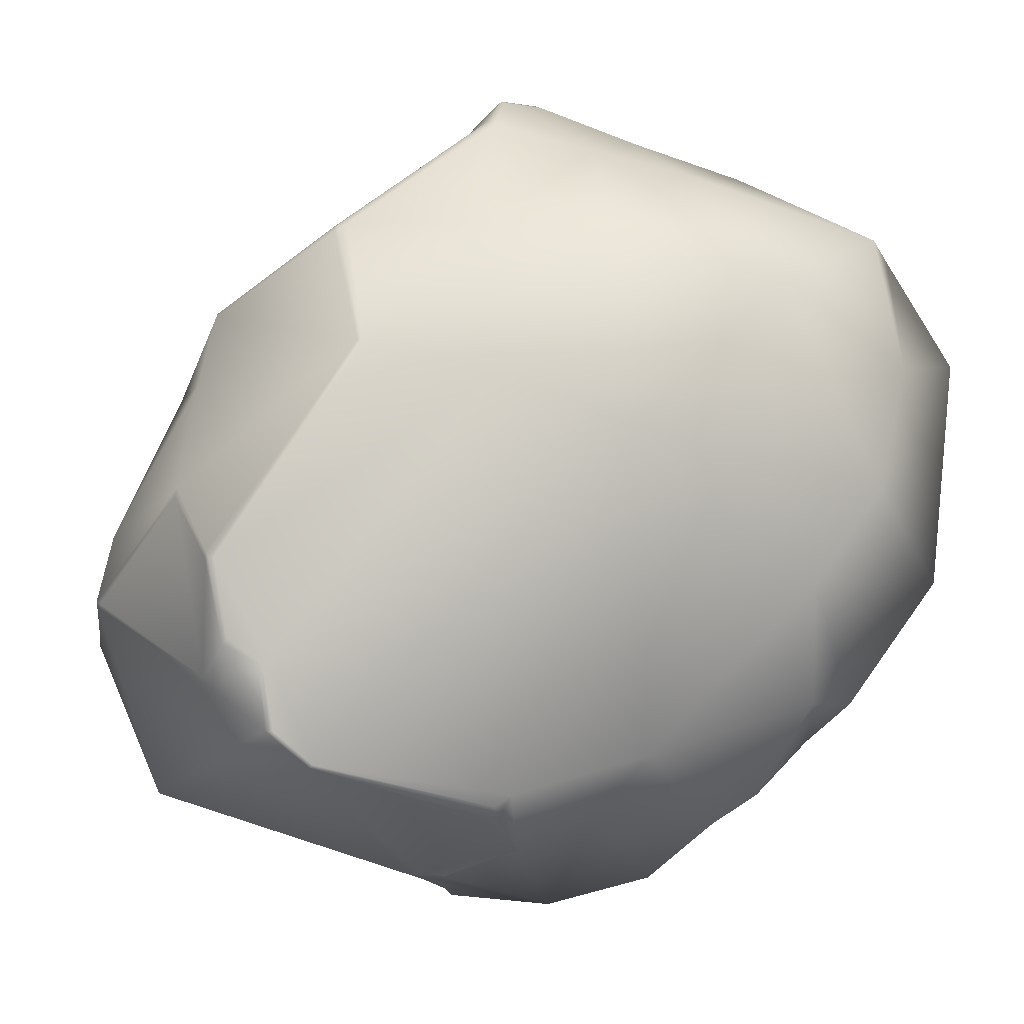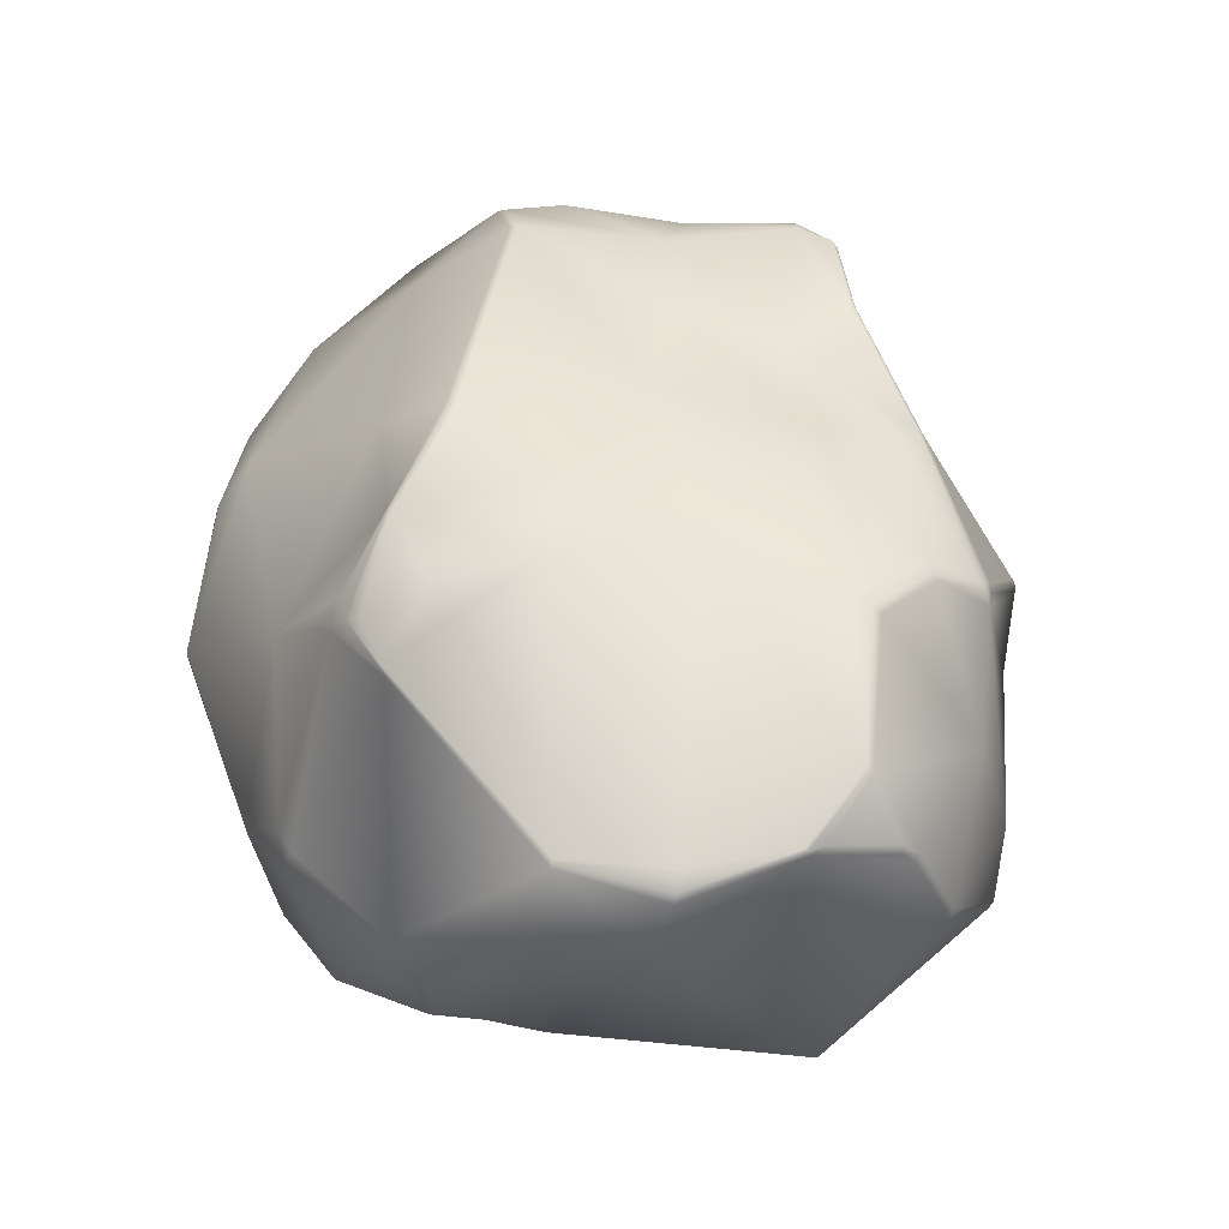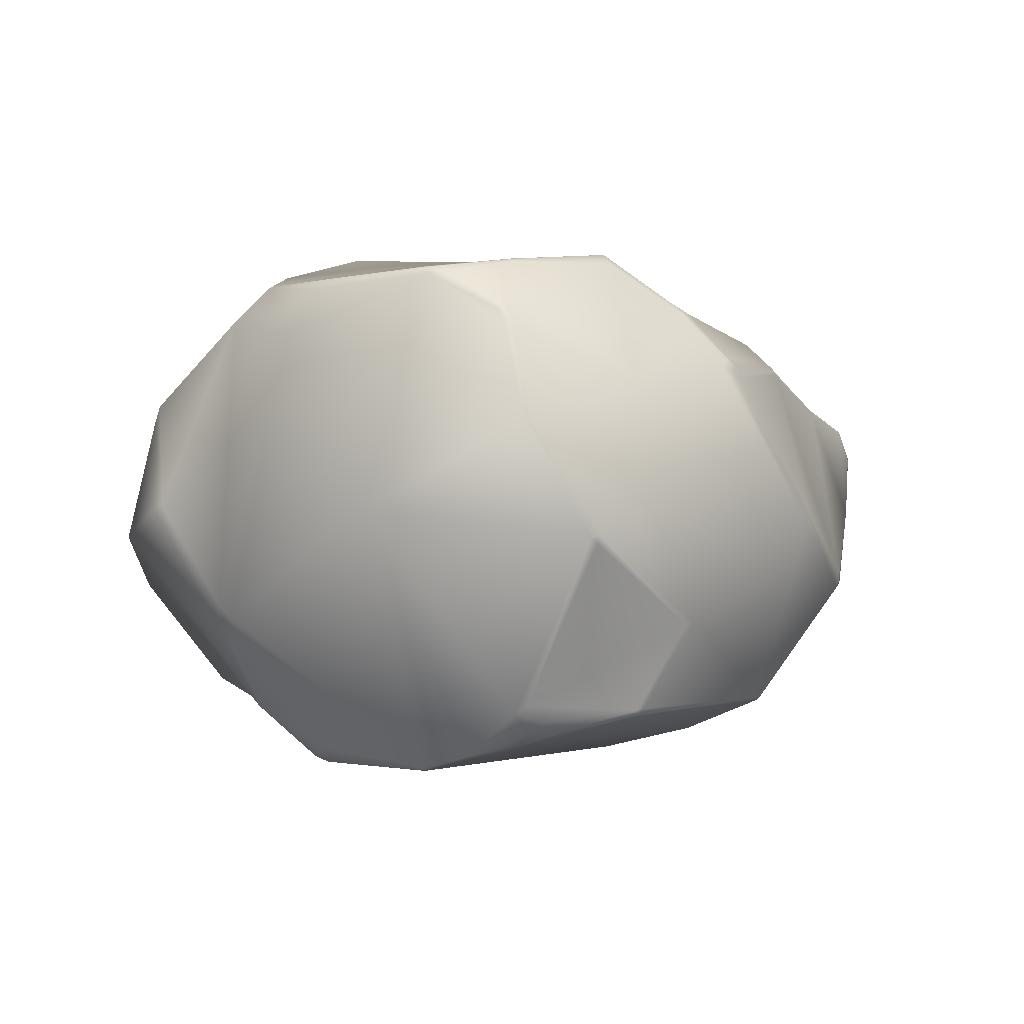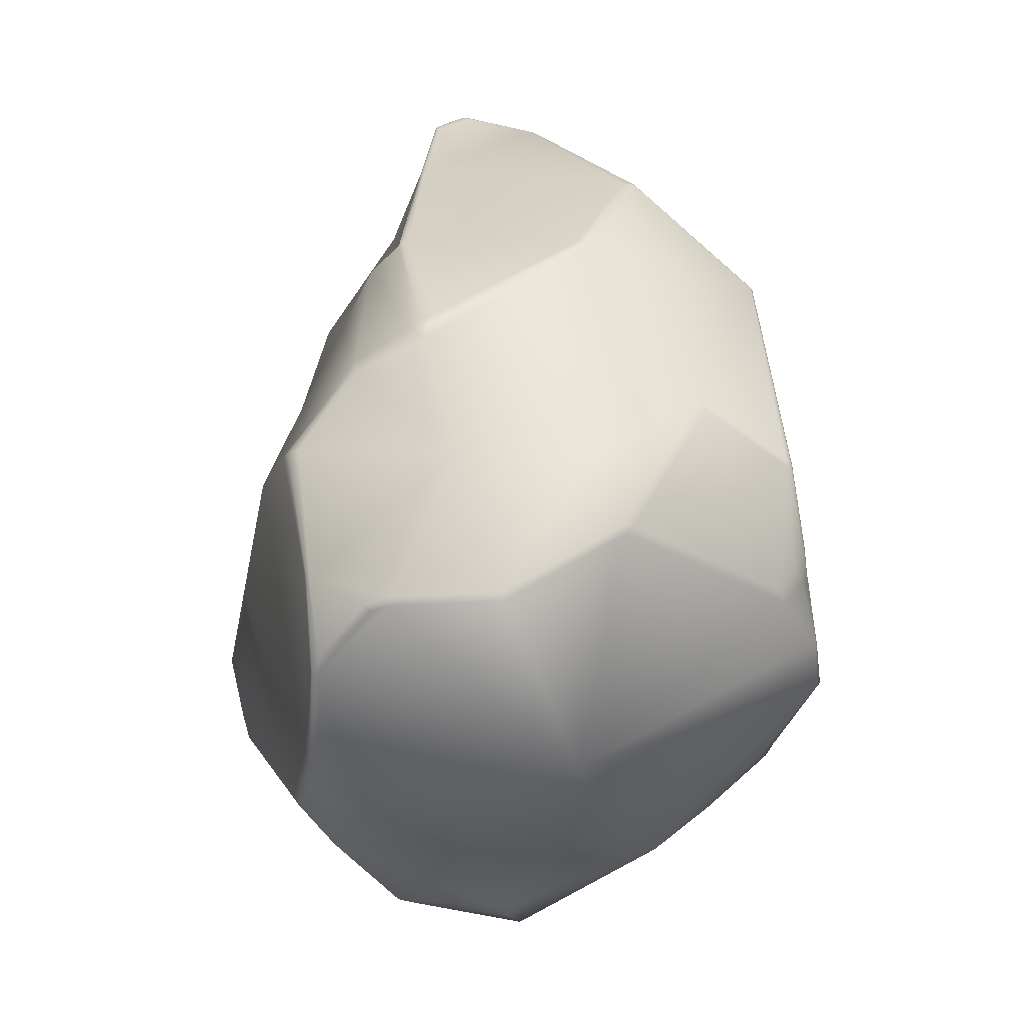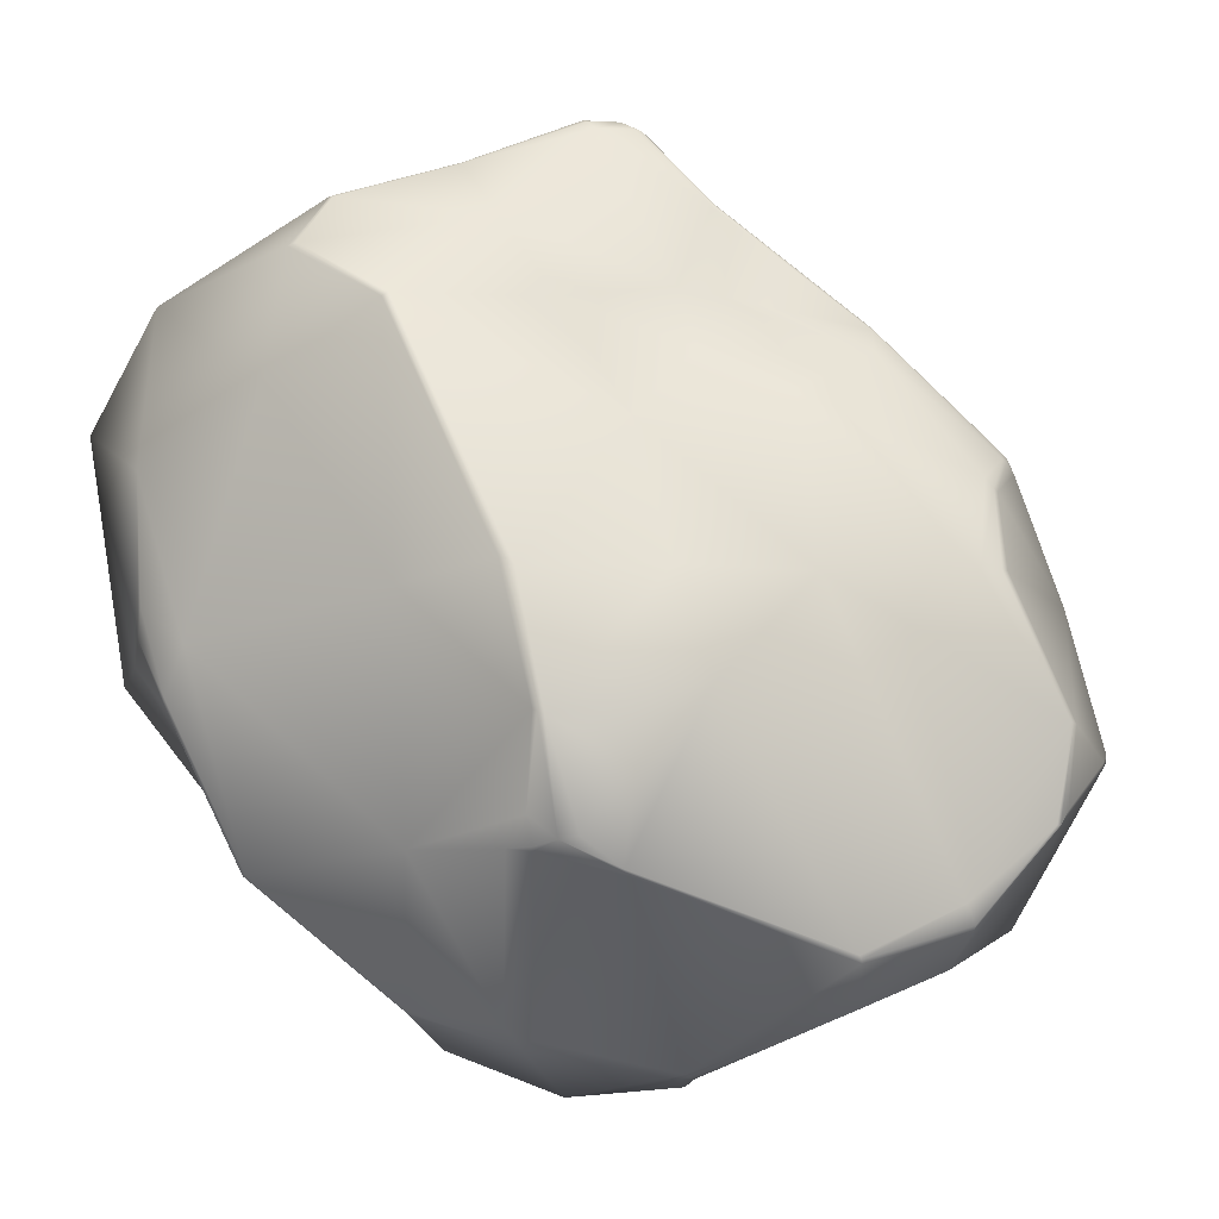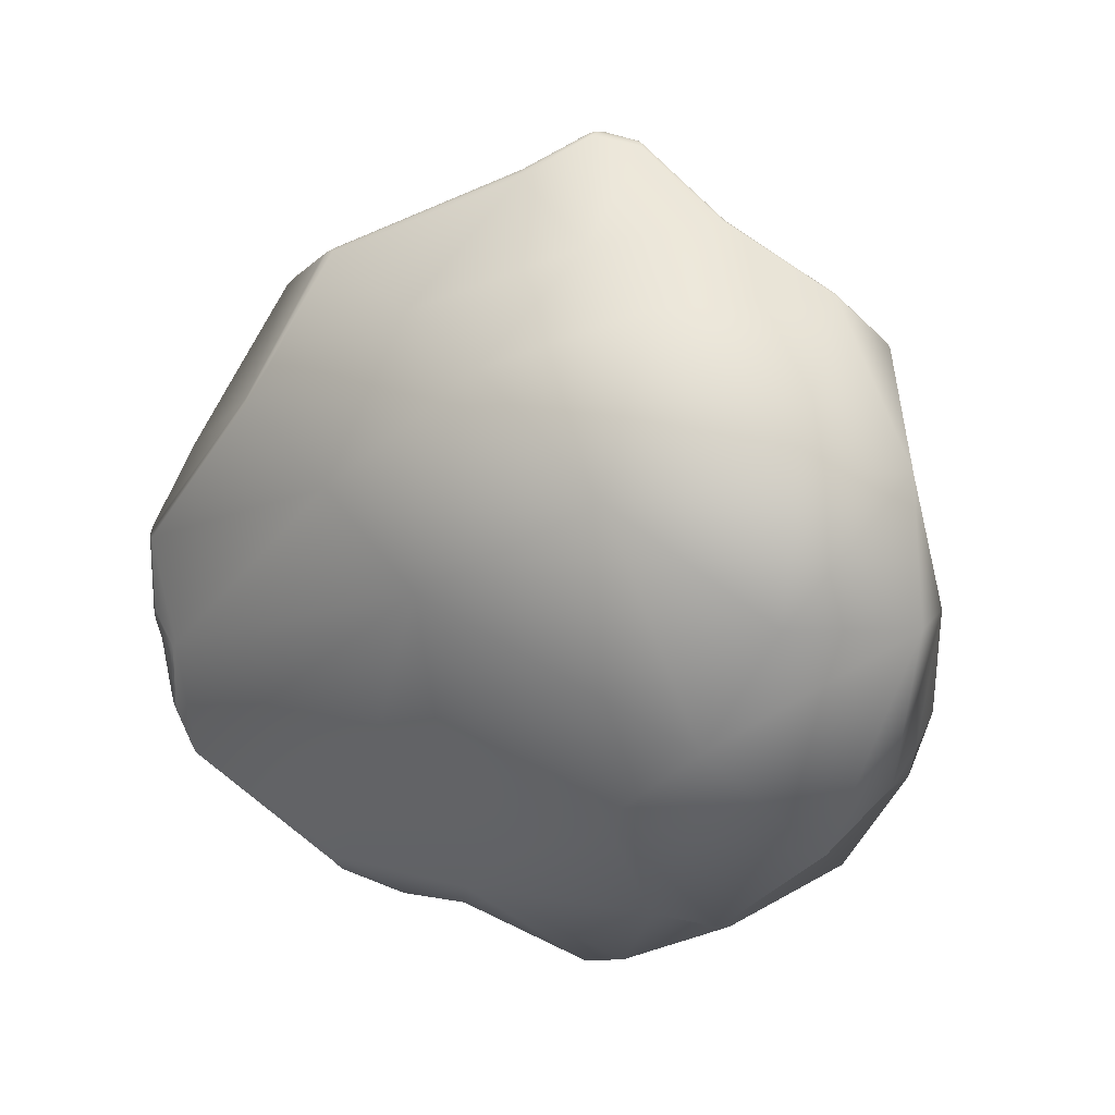
<metadata>
{"format":"obj","ext":"obj","renderer":"f3d","projection":"perspective","resolution":1024,"background":"white","views":[{"elev":8.9,"azim":-19.2,"up":"+Z"},{"elev":66.6,"azim":-149.0,"up":"+Y"},{"elev":4.8,"azim":-109.9,"up":"+Y"},{"elev":-8.0,"azim":-105.1,"up":"+Z"},{"elev":-6.4,"azim":159.6,"up":"+Z"},{"elev":32.9,"azim":30.9,"up":"+Z"}]}
</metadata>
<code>
o rock_5_Cube.022
v 0.07648 -0.04694 -0.863
v 0.6713 -0.4255 0.2694
v 0.8077 -0.09524 0.1676
v 0.4258 -0.5554 -0.1209
v 0.8514 -0.2847 0.2522
v 0.6402 -0.347 0.5124
v 0.05321 -0.5499 0.2016
v -0.7103 0.06484 -0.5837
v 0.7649 -0.1658 0.4579
v 0.1086 -0.5051 -0.4371
v -0.1412 0.5223 -0.02985
v -0.7049 0.2806 -0.04288
v 0.2951 -0.3878 -0.6183
v 0.2493 -0.1688 -0.7875
v 0.03828 -0.4004 -0.581
v -0.642 -0.05973 0.2427
v 0.1695 0.5298 -0.3418
v -0.7887 0.05939 -0.05896
v 0.5795 -0.5134 0.04657
v 0.384 -0.4971 0.4538
v 0.7622 -0.4006 -0.1653
v -0.1752 -0.4753 0.2965
v 0.2967 -0.2053 0.6424
v 0.07947 -0.3848 0.5556
v -0.2573 0.3996 -0.7098
v -0.4266 0.3797 -0.6494
v 0.6465 0.1021 0.2933
v 0.4786 0.2896 -0.05154
v 0.437 0.2167 -0.4603
v -0.01828 0.2288 0.4727
v -0.03501 0.2814 0.3596
v -0.1688 0.373 0.2854
v -0.3187 0.3506 0.3598
v 0.08851 0.1317 0.754
v 0.5385 -0.2957 -0.4966
v 0.5757 -0.4133 -0.3944
v 0.471 -0.4633 -0.3744
v 0.3819 -0.4015 -0.5647
v 0.2739 0.1793 0.5789
v 0.1014 0.3366 0.2316
v 0.03934 0.5266 -0.2111
v 0.1893 0.2363 0.4368
v 0.08726 0.4832 -0.02439
v 0.1381 -0.1349 0.6862
v -0.1362 -0.2742 0.5531
v 0.8017 -0.07748 -0.05772
v 0.7443 -0.009888 -0.1261
v -0.03928 -0.05314 0.7371
v -0.04904 -0.03188 0.7414
v -0.04653 -0.04489 0.7397
v -0.5279 -0.4562 -0.4124
v -0.5353 -0.4488 -0.4199
v -0.5322 -0.4537 -0.4168
v -0.5642 0.3309 0.1992
v -0.5959 0.3126 0.1766
v -0.5767 0.2921 0.2225
v -0.5732 0.3272 0.1952
v -0.5797 0.3157 0.2045
v -0.5851 0.302 0.2047
v -0.5688 0.3148 0.2143
v -0.4873 0.4145 0.1512
v -0.5106 0.4141 0.1285
v -0.5009 0.4188 0.1343
v -0.4732 0.5142 -0.01496
v -0.4158 0.5307 -0.01805
v -0.4546 0.5302 -0.01671
v -0.1609 -0.4967 -0.4918
v -0.1928 -0.4928 -0.5119
v 0.5166 0.03962 0.6211
v 0.5204 0.03203 0.6227
v 0.5184 0.03605 0.6229
v 0.5917 0.0931 0.5259
v 0.6036 0.08386 0.5203
v 0.5977 0.0902 0.5229
v 0.3551 0.4306 -0.01888
v 0.3323 0.446 -0.03444
v 0.3449 0.4391 -0.02249
v 0.4982 0.2744 0.4067
v 0.4873 0.2778 0.4137
v 0.493 0.2777 0.4103
v -0.3842 -0.1285 0.5475
v -0.3942 -0.153 0.5366
v -0.3726 -0.1529 0.5504
v -0.3909 -0.1409 0.5439
v -0.3865 -0.145 0.5473
v -0.3861 -0.1536 0.5428
v -0.3795 -0.1413 0.5513
v -0.414 -0.3731 0.3504
v -0.4015 -0.3821 0.3489
v -0.4087 -0.378 0.3507
v -0.5782 0.02496 0.3744
v -0.5915 0.003472 0.3648
v -0.5851 0.01293 0.3737
v -0.6799 -0.3483 -0.03814
v -0.689 -0.3428 -0.03758
v 0.2444 0.4935 -0.4453
v 0.2715 0.4709 -0.4501
v 0.3168 0.4805 -0.2547
v 0.3026 0.4975 -0.2634
v 0.3122 0.4912 -0.2577
v 0.1563 0.4826 -0.5062
v 0.173 0.492 -0.4945
v 0.1682 0.4886 -0.5007
v -0.4269 0.4633 -0.5908
v -0.4086 0.4835 -0.5434
v -0.4258 0.4791 -0.5778
v -0.2277 0.4697 -0.6244
v -0.234 0.4638 -0.6369
v -0.2314 0.4675 -0.6309
v -0.5606 0.5029 -0.418
v -0.5678 0.5018 -0.4185
v -0.5788 0.5185 -0.2533
v -0.5941 0.5126 -0.2577
v -0.5864 0.5169 -0.2545
v -0.1012 0.1987 0.624
v -0.09257 0.2058 0.6182
v -0.09661 0.2032 0.6228
v -0.3391 0.3028 0.4075
v -0.3455 0.2881 0.414
v -0.3432 0.296 0.411
v 0.01241 0.08082 0.7769
v 0.02353 0.07474 0.7793
v 0.03249 0.1032 0.7781
v 0.01724 0.07757 0.7798
v 0.02202 0.08658 0.7818
v 0.02828 0.08901 0.7812
v 0.02147 0.09279 0.7795
v 0.1109 0.1005 0.7694
v 0.09684 0.1168 0.7697
v 0.1025 0.1093 0.7726
v 0.001066 0.145 0.7467
v 0.02308 0.1458 0.7558
v 0.01157 0.1466 0.7533
v -0.6643 -0.3756 -0.183
v -0.6724 -0.3714 -0.1971
v -0.5937 -0.4251 -0.3516
v -0.6069 -0.4166 -0.3501
v -0.6008 -0.4217 -0.3524
v -0.6136 -0.4025 -0.242
v -0.5978 -0.4046 -0.2189
v -0.6062 -0.4033 -0.2302
v 0.2963 0.04846 0.6965
v 0.299 0.05589 0.6935
v 0.2985 0.05227 0.6957
v 0.6337 -0.0238 -0.4967
v 0.6355 -0.03377 -0.4974
v 0.2152 0.1389 -0.7768
v 0.2086 0.1738 -0.7599
v 0.2525 0.1555 -0.7349
v 0.3516 -0.03966 -0.7232
v 0.3577 -0.02873 -0.7176
v -0.1236 0.03672 -0.8326
v -0.1109 0.02651 -0.8457
v -0.2345 -0.1599 -0.742
v -0.2623 -0.1796 -0.7268
v -0.01412 0.1927 -0.8221
v -0.03131 0.2269 -0.8155
v 0.7858 -0.1919 -0.1499
v 0.7948 -0.1227 -0.1108
v 0.7635 -0.06733 -0.2192
v 0.7636 -0.05821 -0.2104
v 0.3275 0.3868 -0.4622
v 0.2964 0.4258 -0.4669
v 0.2996 0.4309 -0.4605
v 0.311 0.4372 -0.4117
v -0.1187 -0.3825 -0.6344
v -0.109 -0.3838 -0.6339
v -0.2148 -0.2424 -0.715
v -0.2083 -0.2398 -0.7188
v -0.2058 -0.4575 -0.5392
v -0.1788 -0.4812 -0.535
v -0.1976 -0.2054 -0.7366
v -0.2537 -0.223 -0.7121
v -0.2243 -0.1936 -0.7347
v -0.7107 0.3973 -0.3135
v -0.7139 0.3965 -0.298
v -0.7925 0.2241 -0.2937
v -0.7944 0.2199 -0.3088
v -0.7132 -0.1733 0.04935
v -0.7085 -0.1671 0.06576
v -0.8301 0.01278 -0.1917
v -0.8287 -1.3e-05 -0.1795
v -0.833 0.01622 -0.1767
v -0.6909 0.4246 -0.3218
v -0.6854 0.4376 -0.3118
v -0.6974 -0.3129 -0.2667
v -0.6834 -0.3295 -0.2865
v -0.6911 -0.3319 -0.02844
v -0.6929 -0.3335 -0.04283
v -0.575 0.4911 -0.4184
v -0.5856 0.4948 -0.3948
v -0.6823 -0.3487 -0.2265
v -0.6582 -0.3724 -0.2476
f 53 170 68
f 1 150 14
f 6 70 23
f 193 137 139
f 16 55 18
f 140 136 51
f 19 7 4
f 23 20 6
f 180 18 183
f 23 142 44
f 2 9 6
f 78 28 75
f 19 5 2
f 64 113 12
f 41 102 107
f 11 43 41
f 105 110 112
f 1 172 153
f 89 45 83
f 165 97 100
f 1 156 147
f 33 54 118
f 191 185 113
f 25 152 154
f 180 88 16
f 39 143 69
f 155 173 52
f 162 29 149
f 91 119 56
f 148 157 101
f 13 38 10
f 7 67 10
f 2 20 19
f 36 21 4
f 40 79 76
f 32 40 11
f 92 88 82
f 22 45 89
f 9 73 70
f 179 182 186
f 26 154 155
f 24 7 20
f 41 105 11
f 14 15 1
f 31 33 30
f 177 18 12
f 43 40 76
f 43 99 41
f 3 9 5
f 47 145 29
f 29 151 149
f 30 116 34
f 187 8 137
f 143 34 129
f 27 73 9
f 35 37 38
f 35 160 36
f 17 96 102
f 128 122 44
f 123 34 132
f 88 95 90
f 108 26 104
f 79 42 39
f 42 31 30
f 44 24 23
f 45 48 83
f 94 134 140
f 61 32 65
f 81 115 119
f 159 3 158
f 3 46 47
f 46 159 161
f 57 60 54
f 55 58 57
f 60 59 56
f 84 87 81
f 86 84 82
f 83 85 86
f 121 125 127
f 122 125 124
f 127 126 123
f 83 50 87
f 87 49 81
f 51 68 67
f 172 154 152
f 62 57 63
f 63 54 61
f 65 63 61
f 63 64 62
f 72 71 74
f 74 70 73
f 72 80 79
f 74 78 80
f 75 80 78
f 77 79 80
f 88 86 82
f 90 83 86
f 81 93 84
f 93 82 84
f 189 192 135
f 90 94 89
f 163 103 97
f 97 99 100
f 28 29 98
f 97 102 96
f 98 77 75
f 100 76 77
f 92 59 55
f 93 56 59
f 105 109 106
f 109 104 106
f 101 109 103
f 103 107 102
f 110 114 112
f 135 193 139
f 64 114 113
f 66 112 114
f 111 191 114
f 106 110 105
f 119 117 120
f 120 116 118
f 56 120 60
f 60 118 54
f 131 127 133
f 133 123 132
f 128 126 122
f 130 123 126
f 143 130 144
f 144 128 142
f 49 124 121
f 50 122 124
f 131 117 115
f 133 116 117
f 134 141 140
f 189 186 192
f 136 141 138
f 138 139 137
f 134 95 135
f 190 111 106
f 136 53 51
f 138 52 53
f 69 144 71
f 71 142 70
f 131 115 49
f 147 148 149
f 162 164 165
f 151 146 150
f 151 147 149
f 174 155 154
f 156 148 147
f 152 156 153
f 160 159 158
f 160 145 161
f 163 149 148
f 150 35 38
f 172 173 174
f 169 166 168
f 171 166 167
f 173 169 168
f 15 67 167
f 181 182 183
f 188 189 95
f 190 191 111
f 135 192 193
f 177 181 183
f 175 177 176
f 179 183 182
f 184 176 185
f 181 186 182
f 179 188 180
f 187 192 186
f 191 184 185
f 175 190 8
f 47 46 161
f 21 158 5
f 30 118 116
f 171 68 170
f 53 52 170
f 1 147 150
f 6 9 70
f 193 187 137
f 12 18 55
f 16 92 55
f 51 7 140
f 22 140 7
f 19 20 7
f 23 24 20
f 180 16 18
f 23 70 142
f 2 5 9
f 78 27 28
f 19 21 5
f 12 55 62
f 62 64 12
f 113 185 176
f 176 12 113
f 41 17 102
f 112 65 11
f 11 105 112
f 1 169 172
f 100 98 165
f 165 164 97
f 1 153 156
f 33 61 54
f 25 157 152
f 180 188 88
f 69 72 39
f 79 39 72
f 170 52 173
f 8 155 52
f 173 168 166
f 166 170 173
f 91 81 119
f 108 101 157
f 163 148 101
f 157 25 108
f 4 10 37
f 15 13 10
f 38 37 10
f 10 4 7
f 7 51 67
f 2 6 20
f 19 4 21
f 37 36 4
f 40 42 79
f 43 11 40
f 32 31 40
f 92 16 88
f 22 24 45
f 155 8 26
f 26 25 154
f 24 22 7
f 41 107 105
f 167 169 1
f 1 15 167
f 13 15 14
f 31 32 33
f 12 176 177
f 177 183 18
f 17 41 99
f 43 76 99
f 3 27 9
f 145 47 161
f 28 47 29
f 29 145 151
f 34 39 30
f 42 30 39
f 116 132 34
f 52 137 8
f 187 181 8
f 178 8 181
f 143 39 34
f 27 78 73
f 35 36 37
f 21 36 158
f 35 146 160
f 160 158 36
f 17 99 96
f 48 44 122
f 142 128 44
f 123 129 34
f 88 188 95
f 108 25 26
f 42 40 31
f 44 45 24
f 45 44 48
f 140 22 94
f 89 94 22
f 11 65 32
f 61 33 32
f 5 158 3
f 159 46 3
f 47 28 27
f 27 3 47
f 57 58 60
f 55 59 58
f 60 58 59
f 84 85 87
f 86 85 84
f 83 87 85
f 121 124 125
f 122 126 125
f 127 125 126
f 83 48 50
f 87 50 49
f 51 53 68
f 152 153 172
f 172 174 154
f 62 55 57
f 63 57 54
f 65 66 63
f 63 66 64
f 72 69 71
f 74 71 70
f 72 74 80
f 74 73 78
f 75 77 80
f 77 76 79
f 88 90 86
f 90 89 83
f 81 91 93
f 93 92 82
f 95 189 135
f 90 95 94
f 97 164 163
f 163 101 103
f 97 96 99
f 165 98 29
f 75 28 98
f 29 162 165
f 97 103 102
f 98 100 77
f 100 99 76
f 92 93 59
f 93 91 56
f 105 107 109
f 109 108 104
f 101 108 109
f 103 109 107
f 110 111 114
f 139 141 135
f 64 66 114
f 66 65 112
f 113 114 191
f 106 111 110
f 119 115 117
f 120 117 116
f 56 119 120
f 60 120 118
f 131 121 127
f 133 127 123
f 128 130 126
f 130 129 123
f 143 129 130
f 144 130 128
f 49 50 124
f 50 48 122
f 131 133 117
f 133 132 116
f 134 135 141
f 189 179 186
f 136 140 141
f 138 141 139
f 134 94 95
f 106 104 190
f 136 138 53
f 138 137 52
f 69 143 144
f 71 144 142
f 81 49 115
f 121 131 49
f 162 163 164
f 151 145 146
f 151 150 147
f 174 173 155
f 156 157 148
f 152 157 156
f 160 161 159
f 160 146 145
f 163 162 149
f 38 13 150
f 14 150 13
f 146 35 150
f 169 167 166
f 171 170 166
f 173 172 169
f 171 167 67
f 15 10 67
f 67 68 171
f 177 178 181
f 175 178 177
f 179 180 183
f 184 175 176
f 181 187 186
f 179 189 188
f 187 193 192
f 191 190 184
f 8 178 175
f 175 184 190
f 190 104 26
f 26 8 190
f 30 33 118

</code>
